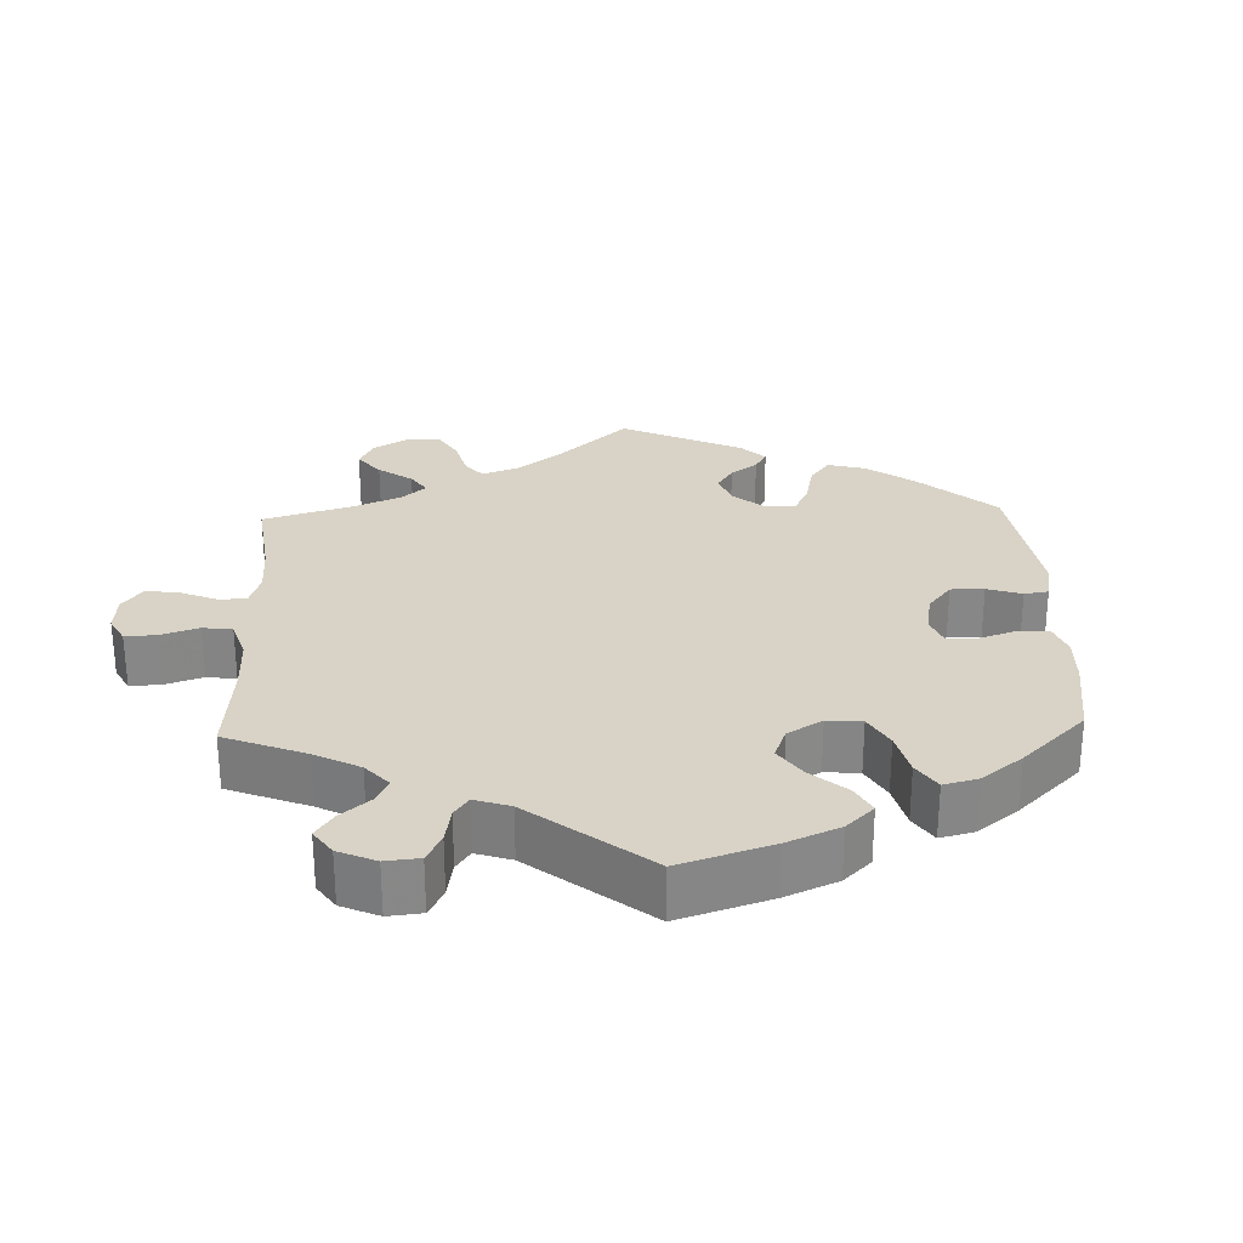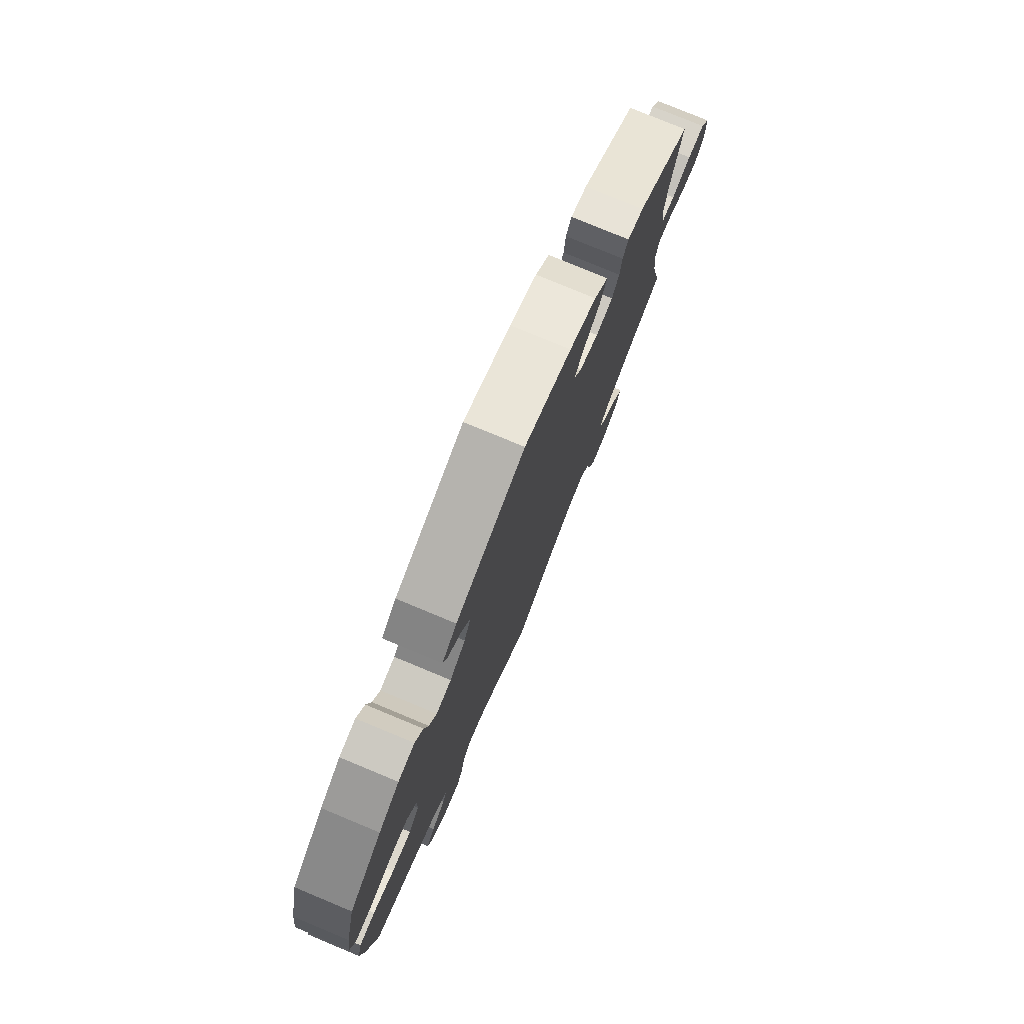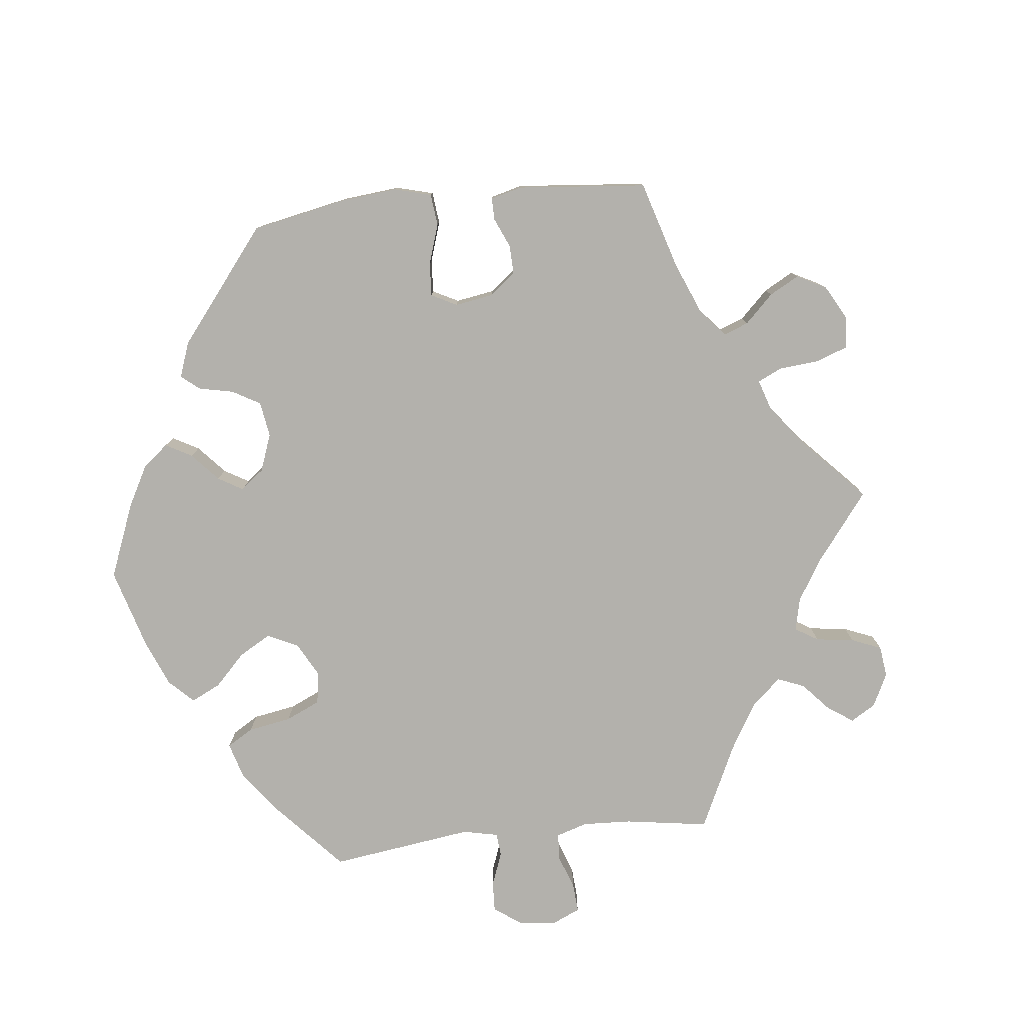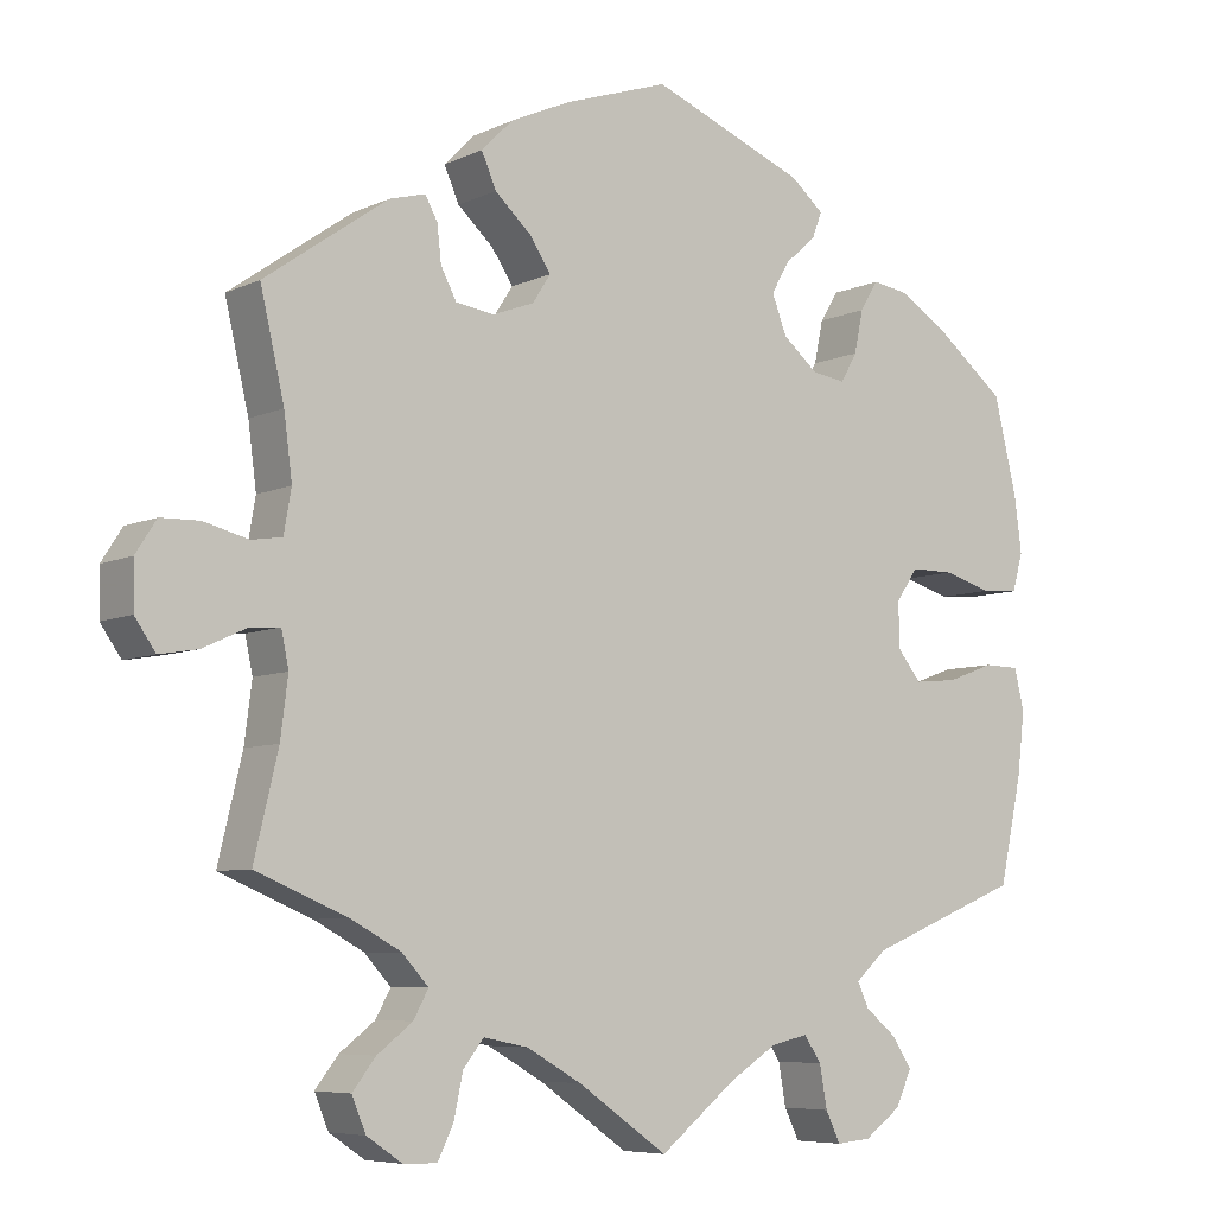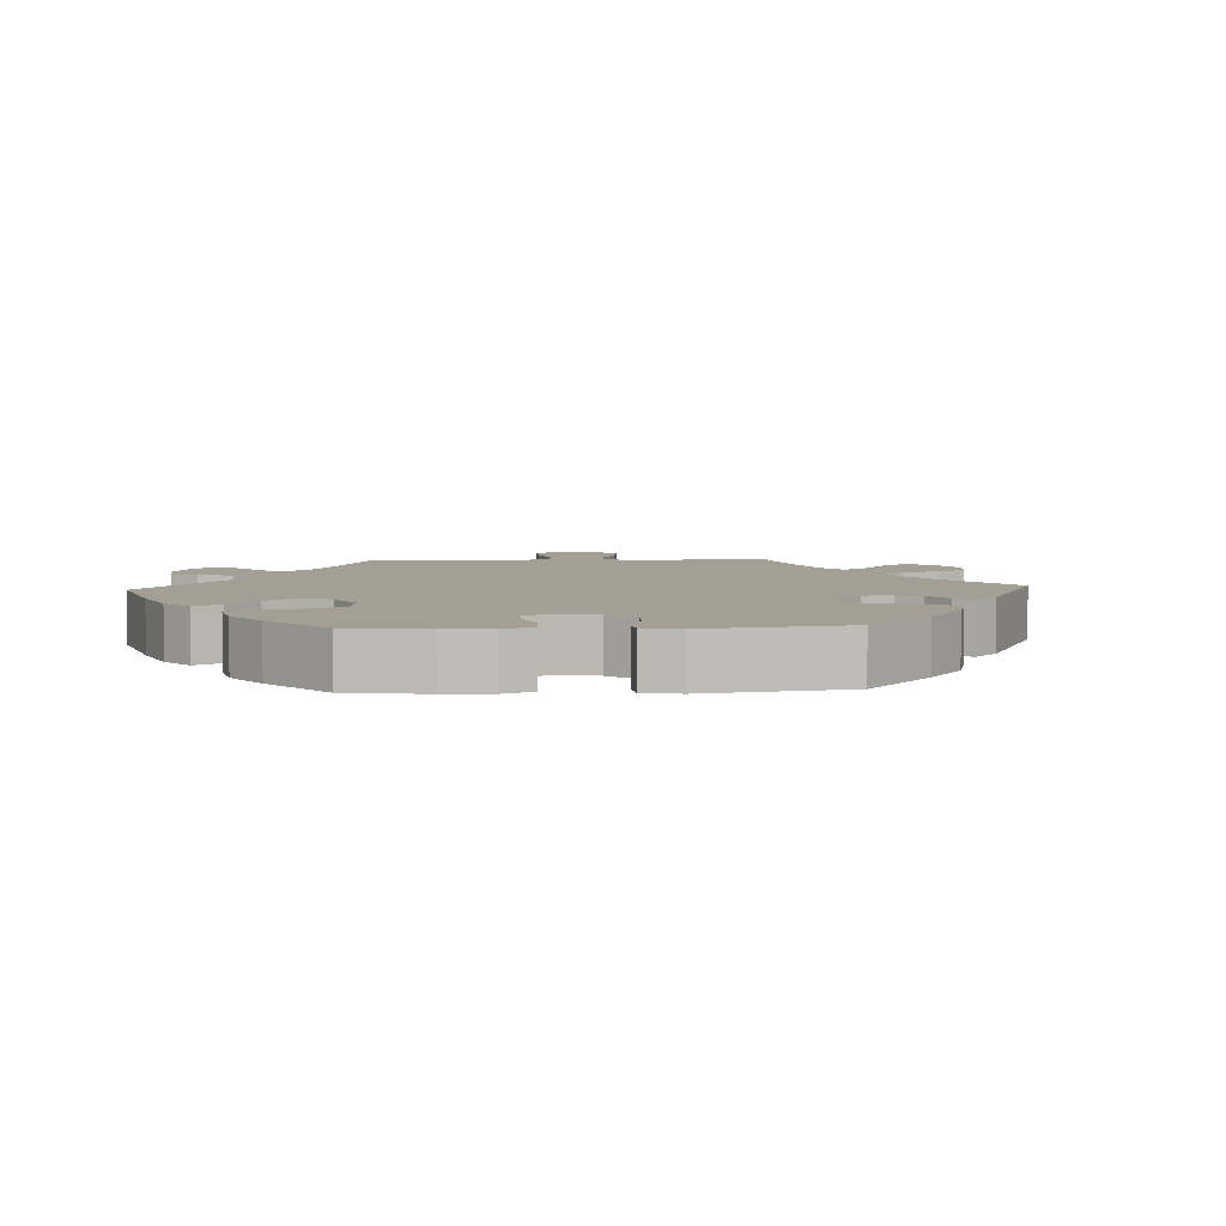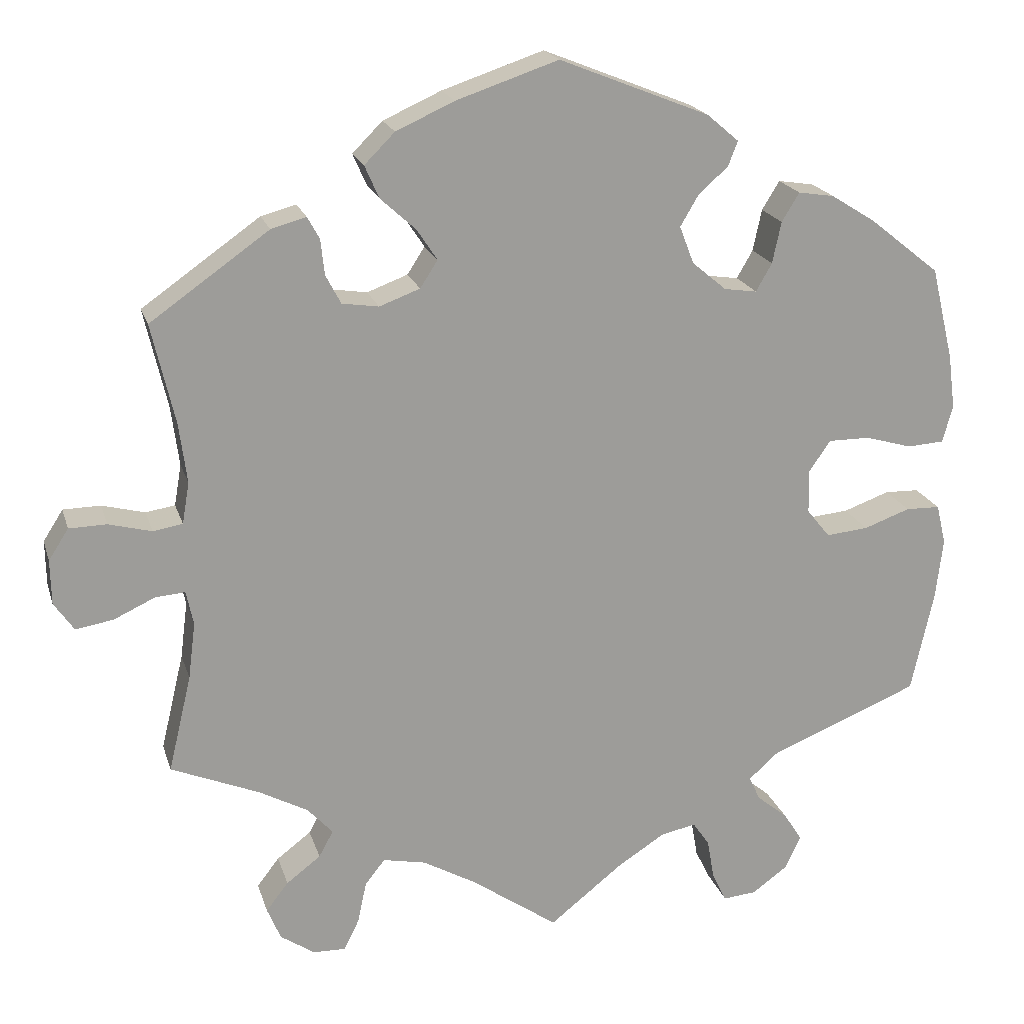
<metadata>
{"format":"obj","ext":"obj","renderer":"f3d","projection":"perspective","resolution":1024,"background":"white","views":[{"elev":27.8,"azim":-122.2,"up":"+Y"},{"elev":77.5,"azim":-67.4,"up":"+Z"},{"elev":-79.1,"azim":36.2,"up":"+Y"},{"elev":-6.8,"azim":143.2,"up":"+Z"},{"elev":5.4,"azim":-33.3,"up":"+Y"},{"elev":19.7,"azim":165.0,"up":"+Z"}]}
</metadata>
<code>
v 0.127 0.07 0.535
v 0.2 0.07 0.502
v 0.238 0.07 0.464
v 0.22 0.07 0.423
v 0.176 0.07 0.383
v 0.15 0.07 0.344
v 0.172 0.07 0.31
v 0.223 0.07 0.291
v 0.269 0.07 0.298
v 0.288 0.07 0.334
v 0.293 0.07 0.379
v 0.308 0.07 0.406
v 0.352 0.07 0.394
v 0.501 0.07 0.289
v 0.472 0.07 0.164
v 0.462 0.07 0.088
v 0.471 0.07 0.036
v 0.508 0.07 0.03
v 0.562 0.07 0.044
v 0.609 0.07 0.043
v 0.634 0.07 0.004
v 0.633 0.07 -0.052
v 0.608 0.07 -0.088
v 0.561 0.07 -0.08
v 0.509 0.07 -0.056
v 0.472 0.07 -0.053
v 0.463 0.07 -0.096
v 0.472 0.07 -0.167
v 0.501 0.07 -0.289
v 0.39 0.07 -0.335
v 0.329 0.07 -0.368
v 0.297 0.07 -0.403
v 0.315 0.07 -0.436
v 0.358 0.07 -0.469
v 0.386 0.07 -0.505
v 0.369 0.07 -0.546
v 0.326 0.07 -0.575
v 0.285 0.07 -0.576
v 0.266 0.07 -0.537
v 0.255 0.07 -0.485
v 0.23 0.07 -0.453
v 0.176 0.07 -0.464
v 0.109 0.07 -0.502
v 0 0.07 -0.578
v -0.093 0.07 -0.504
v -0.151 0.07 -0.467
v -0.196 0.07 -0.457
v -0.217 0.07 -0.488
v -0.226 0.07 -0.539
v -0.244 0.07 -0.576
v -0.286 0.07 -0.572
v -0.331 0.07 -0.539
v -0.35 0.07 -0.497
v -0.327 0.07 -0.461
v -0.288 0.07 -0.429
v -0.274 0.07 -0.399
v -0.312 0.07 -0.365
v -0.5 0.07 -0.289
v -0.528 0.07 -0.161
v -0.537 0.07 -0.084
v -0.525 0.07 -0.034
v -0.482 0.07 -0.033
v -0.424 0.07 -0.054
v -0.371 0.07 -0.059
v -0.342 0.07 -0.023
v -0.341 0.07 0.032
v -0.368 0.07 0.071
v -0.42 0.07 0.071
v -0.479 0.07 0.054
v -0.525 0.07 0.057
v -0.538 0.07 0.103
v -0.529 0.07 0.172
v -0.501 0.07 0.288
v -0.413 0.07 0.358
v -0.357 0.07 0.393
v -0.312 0.07 0.4
v -0.29 0.07 0.364
v -0.279 0.07 0.312
v -0.259 0.07 0.277
v -0.218 0.07 0.283
v -0.175 0.07 0.319
v -0.157 0.07 0.366
v -0.18 0.07 0.405
v -0.217 0.07 0.438
v -0.229 0.07 0.469
v -0.189 0.07 0.503
v -0.001 0.07 0.578
v 0.127 0 0.535
v 0.2 0 0.502
v 0.238 0 0.464
v 0.22 0 0.423
v 0.176 0 0.383
v 0.15 0 0.344
v 0.172 0 0.31
v 0.223 0 0.291
v 0.269 0 0.298
v 0.288 0 0.334
v 0.293 0 0.379
v 0.308 0 0.406
v 0.352 0 0.394
v 0.501 0 0.289
v 0.472 0 0.164
v 0.462 0 0.088
v 0.471 0 0.036
v 0.508 0 0.03
v 0.562 0 0.044
v 0.609 0 0.043
v 0.634 0 0.004
v 0.633 0 -0.052
v 0.608 0 -0.088
v 0.561 0 -0.08
v 0.509 0 -0.056
v 0.472 0 -0.053
v 0.463 0 -0.096
v 0.472 0 -0.167
v 0.501 0 -0.289
v 0.39 0 -0.335
v 0.329 0 -0.368
v 0.297 0 -0.403
v 0.315 0 -0.436
v 0.358 0 -0.469
v 0.386 0 -0.505
v 0.369 0 -0.546
v 0.326 0 -0.575
v 0.285 0 -0.576
v 0.266 0 -0.537
v 0.255 0 -0.485
v 0.23 0 -0.453
v 0.176 0 -0.464
v 0.109 0 -0.502
v 0 0 -0.578
v -0.093 0 -0.504
v -0.151 0 -0.467
v -0.196 0 -0.457
v -0.217 0 -0.488
v -0.226 0 -0.539
v -0.244 0 -0.576
v -0.286 0 -0.572
v -0.331 0 -0.539
v -0.35 0 -0.497
v -0.327 0 -0.461
v -0.288 0 -0.429
v -0.274 0 -0.399
v -0.312 0 -0.365
v -0.5 0 -0.289
v -0.528 0 -0.161
v -0.537 0 -0.084
v -0.525 0 -0.034
v -0.482 0 -0.033
v -0.424 0 -0.054
v -0.371 0 -0.059
v -0.342 0 -0.023
v -0.341 0 0.032
v -0.368 0 0.071
v -0.42 0 0.071
v -0.479 0 0.054
v -0.525 0 0.057
v -0.538 0 0.103
v -0.529 0 0.172
v -0.501 0 0.288
v -0.413 0 0.358
v -0.357 0 0.393
v -0.312 0 0.4
v -0.29 0 0.364
v -0.279 0 0.312
v -0.259 0 0.277
v -0.218 0 0.283
v -0.175 0 0.319
v -0.157 0 0.366
v -0.18 0 0.405
v -0.217 0 0.438
v -0.229 0 0.469
v -0.189 0 0.503
v -0.001 0 0.578
f 83 84 85 86
f 82 83 86 87
f 81 82 87 1
f 75 76 77 78
f 75 78 79
f 74 75 79
f 73 74 79
f 72 73 79
f 71 72 79 80
f 68 69 70 71
f 67 68 71 80
f 60 61 62 63
f 60 63 64
f 57 58 59 60
f 56 57 60 64
f 52 53 54 55
f 52 55 56
f 51 52 56
f 48 49 50 51
f 47 48 51 56
f 46 47 56 64
f 43 44 45
f 42 43 45 46
f 41 42 46 64
f 37 38 39 40
f 37 40 41
f 36 37 41
f 33 34 35 36
f 32 33 36 41
f 31 32 41 64
f 28 29 30
f 27 28 30 31
f 26 27 31 64
f 22 23 24 25
f 22 25 26
f 21 22 26
f 18 19 20 21
f 17 18 21 26
f 16 17 26 64
f 12 13 14 15
f 10 11 12 15
f 9 10 15 16
f 8 9 16 64
f 2 3 4 5
f 2 5 6
f 1 2 6
f 81 1 6
f 66 67 80 81
f 65 66 81 6
f 7 8 64 65
f 6 7 65
f 173 172 171 170
f 174 173 170 169
f 88 174 169 168
f 165 164 163 162
f 166 165 162
f 166 162 161
f 166 161 160
f 166 160 159
f 167 166 159 158
f 158 157 156 155
f 167 158 155 154
f 150 149 148 147
f 151 150 147
f 147 146 145 144
f 151 147 144 143
f 142 141 140 139
f 143 142 139
f 143 139 138
f 138 137 136 135
f 143 138 135 134
f 151 143 134 133
f 132 131 130
f 133 132 130 129
f 151 133 129 128
f 127 126 125 124
f 128 127 124
f 128 124 123
f 123 122 121 120
f 128 123 120 119
f 151 128 119 118
f 117 116 115
f 118 117 115 114
f 151 118 114 113
f 112 111 110 109
f 113 112 109
f 113 109 108
f 108 107 106 105
f 113 108 105 104
f 151 113 104 103
f 102 101 100 99
f 102 99 98 97
f 103 102 97 96
f 151 103 96 95
f 92 91 90 89
f 93 92 89
f 93 89 88
f 93 88 168
f 168 167 154 153
f 93 168 153 152
f 152 151 95 94
f 152 94 93
f 1 88 89 2
f 2 89 90 3
f 3 90 91 4
f 4 91 92 5
f 5 92 93 6
f 6 93 94 7
f 7 94 95 8
f 8 95 96 9
f 9 96 97 10
f 10 97 98 11
f 11 98 99 12
f 12 99 100 13
f 13 100 101 14
f 14 101 102 15
f 15 102 103 16
f 16 103 104 17
f 17 104 105 18
f 18 105 106 19
f 19 106 107 20
f 20 107 108 21
f 21 108 109 22
f 22 109 110 23
f 23 110 111 24
f 24 111 112 25
f 25 112 113 26
f 26 113 114 27
f 27 114 115 28
f 28 115 116 29
f 29 116 117 30
f 30 117 118 31
f 31 118 119 32
f 32 119 120 33
f 33 120 121 34
f 34 121 122 35
f 35 122 123 36
f 36 123 124 37
f 37 124 125 38
f 38 125 126 39
f 39 126 127 40
f 40 127 128 41
f 41 128 129 42
f 42 129 130 43
f 43 130 131 44
f 44 131 132 45
f 45 132 133 46
f 46 133 134 47
f 47 134 135 48
f 48 135 136 49
f 49 136 137 50
f 50 137 138 51
f 51 138 139 52
f 52 139 140 53
f 53 140 141 54
f 54 141 142 55
f 55 142 143 56
f 56 143 144 57
f 57 144 145 58
f 58 145 146 59
f 59 146 147 60
f 60 147 148 61
f 61 148 149 62
f 62 149 150 63
f 63 150 151 64
f 64 151 152 65
f 65 152 153 66
f 66 153 154 67
f 67 154 155 68
f 68 155 156 69
f 69 156 157 70
f 70 157 158 71
f 71 158 159 72
f 72 159 160 73
f 73 160 161 74
f 74 161 162 75
f 75 162 163 76
f 76 163 164 77
f 77 164 165 78
f 78 165 166 79
f 79 166 167 80
f 80 167 168 81
f 81 168 169 82
f 82 169 170 83
f 83 170 171 84
f 84 171 172 85
f 85 172 173 86
f 86 173 174 87
f 87 174 88 1

</code>
